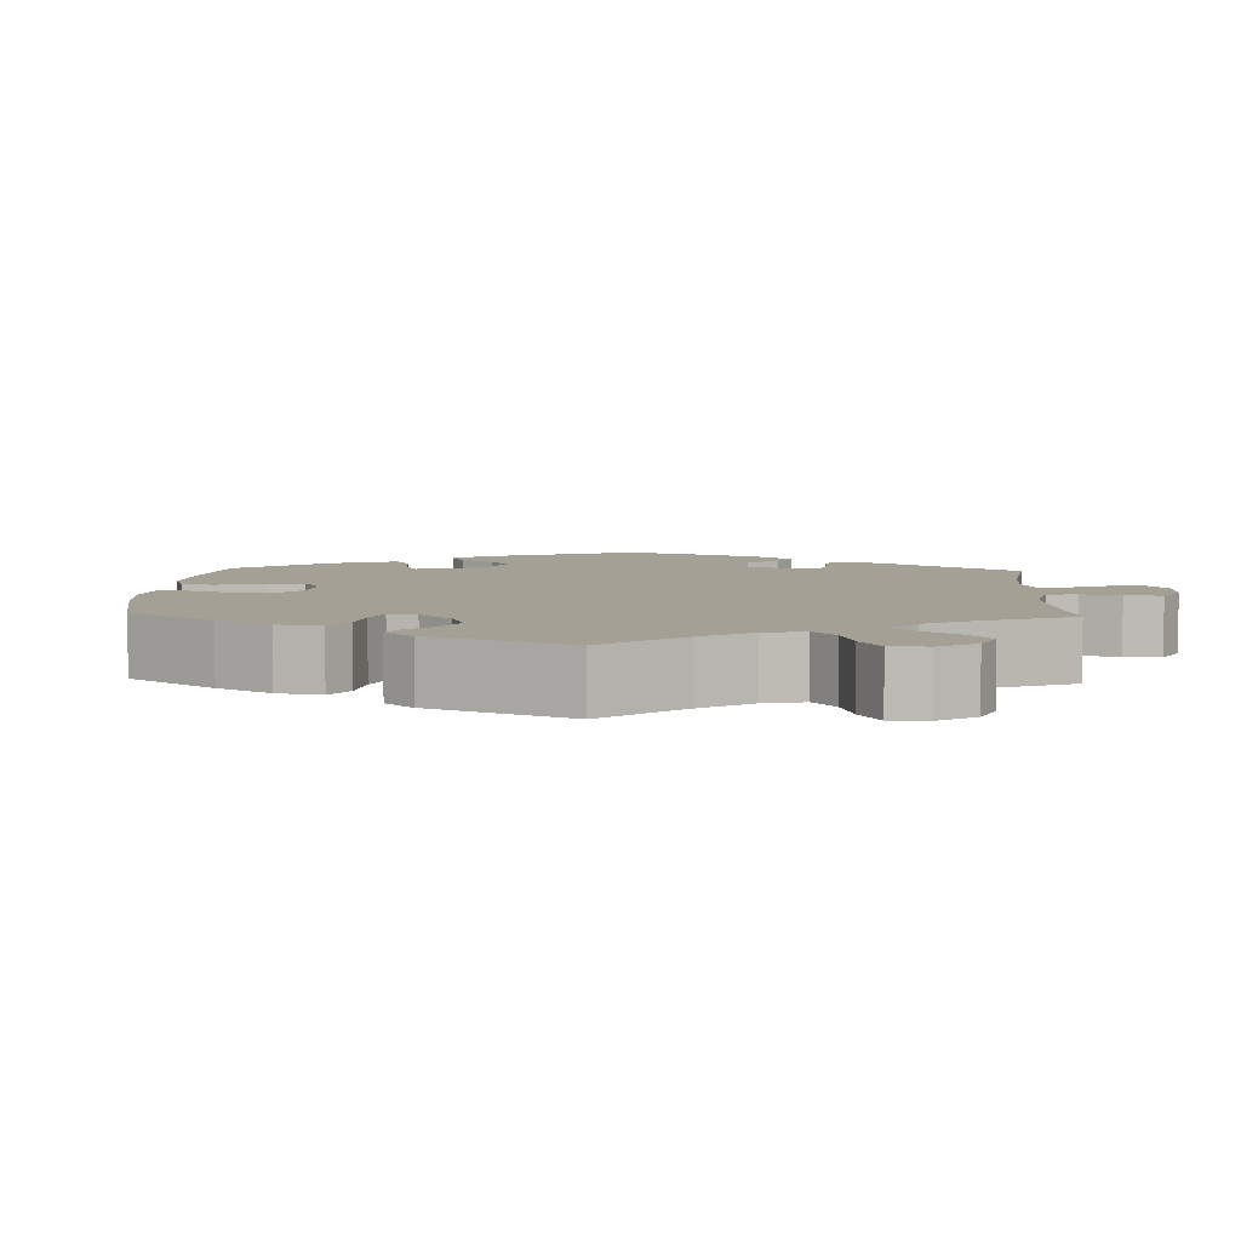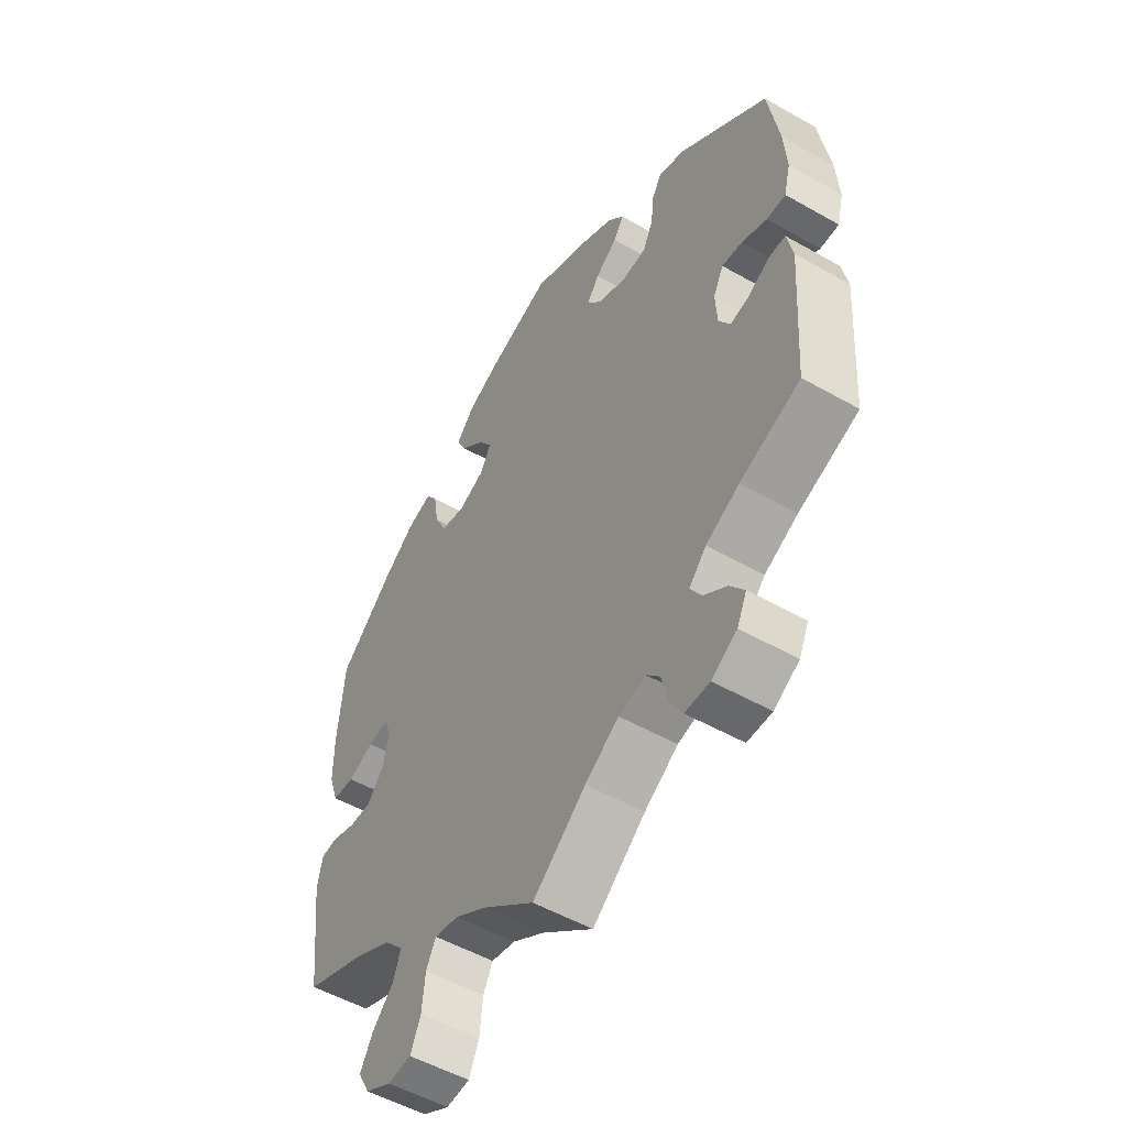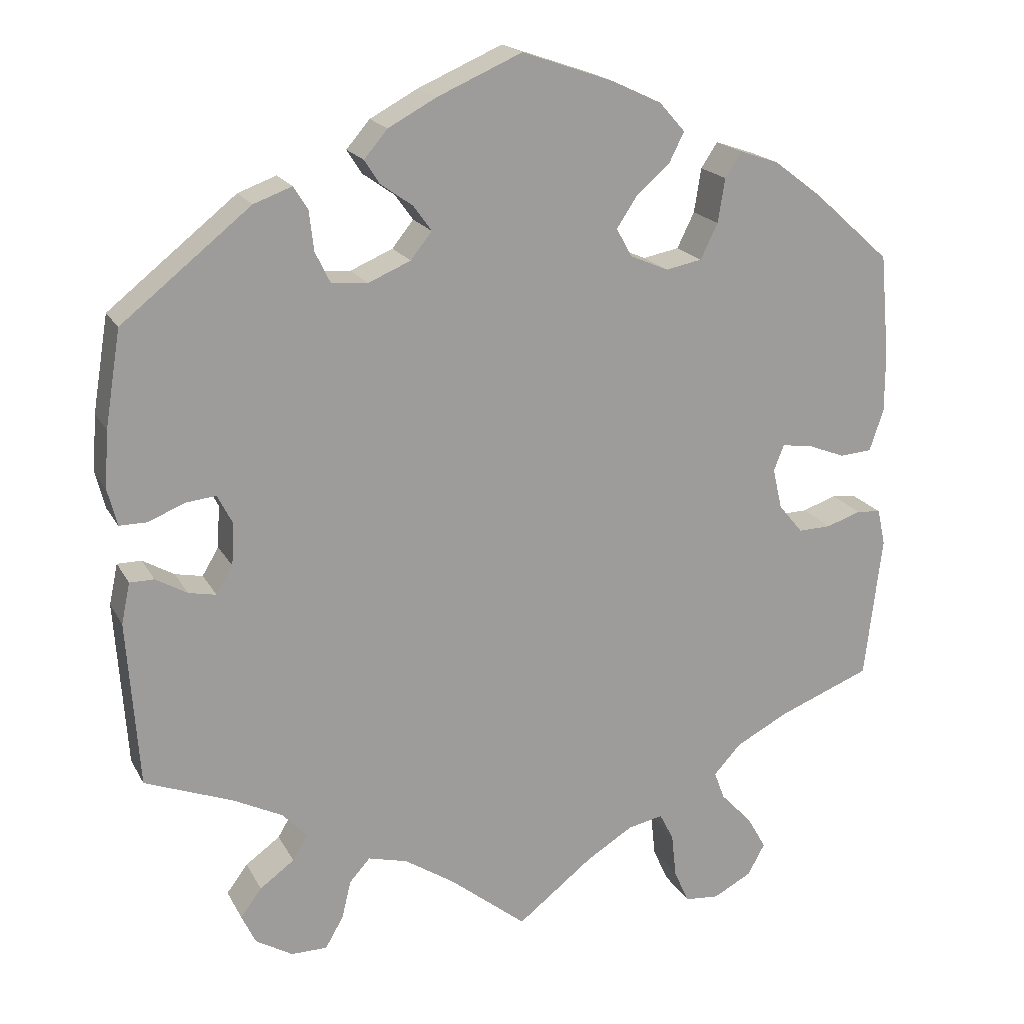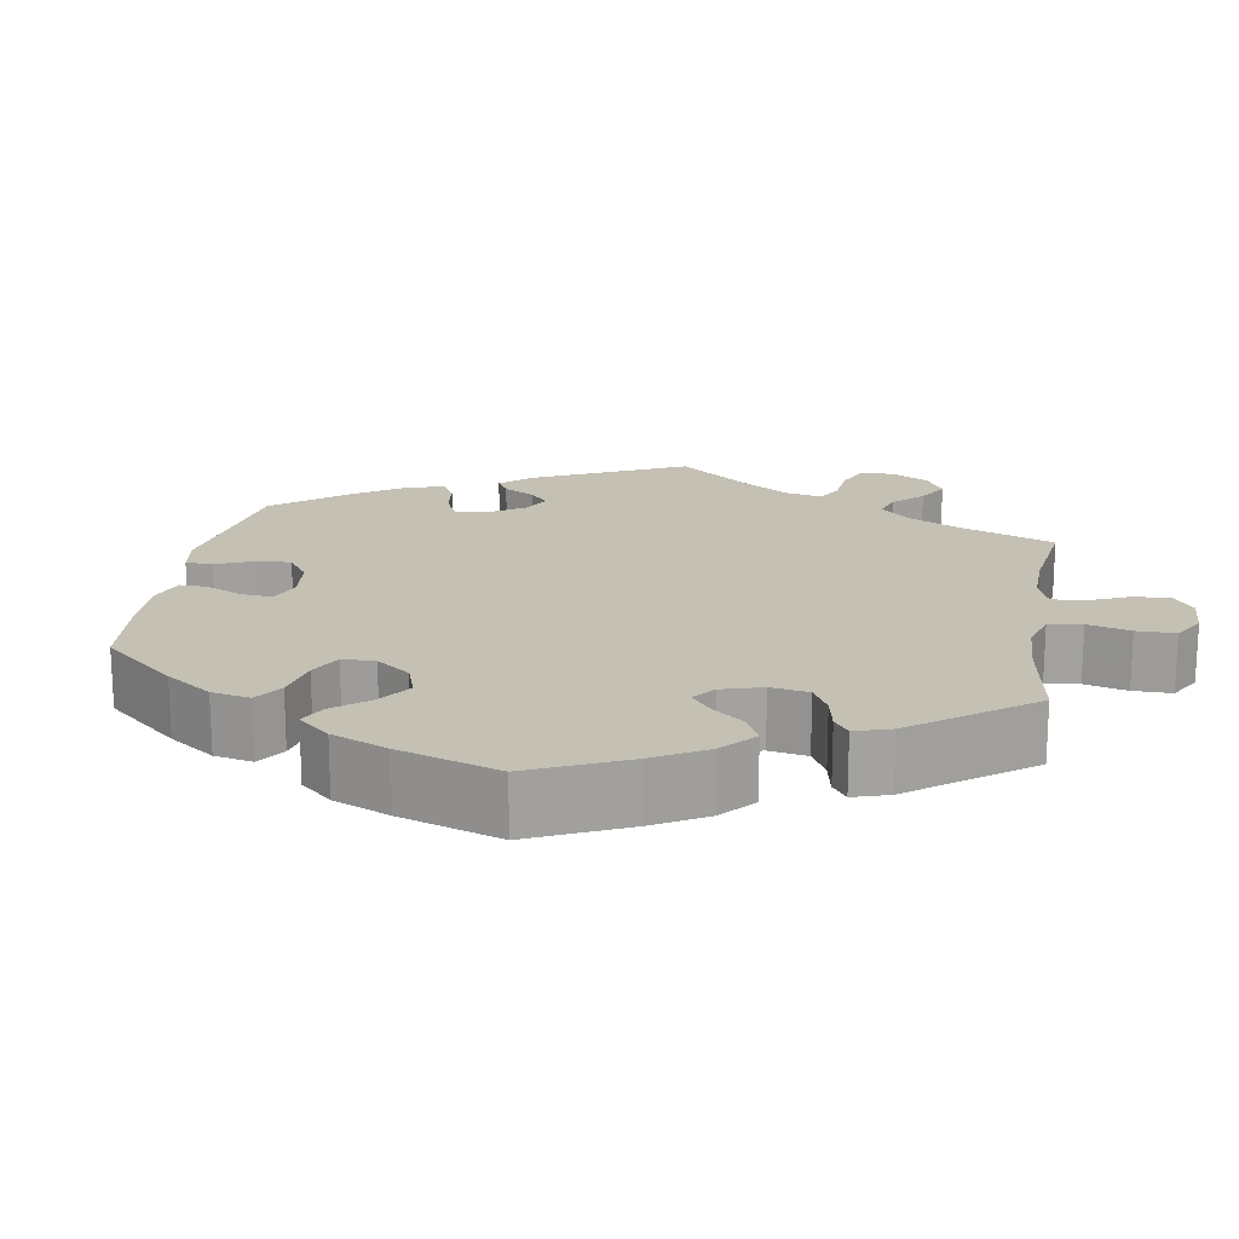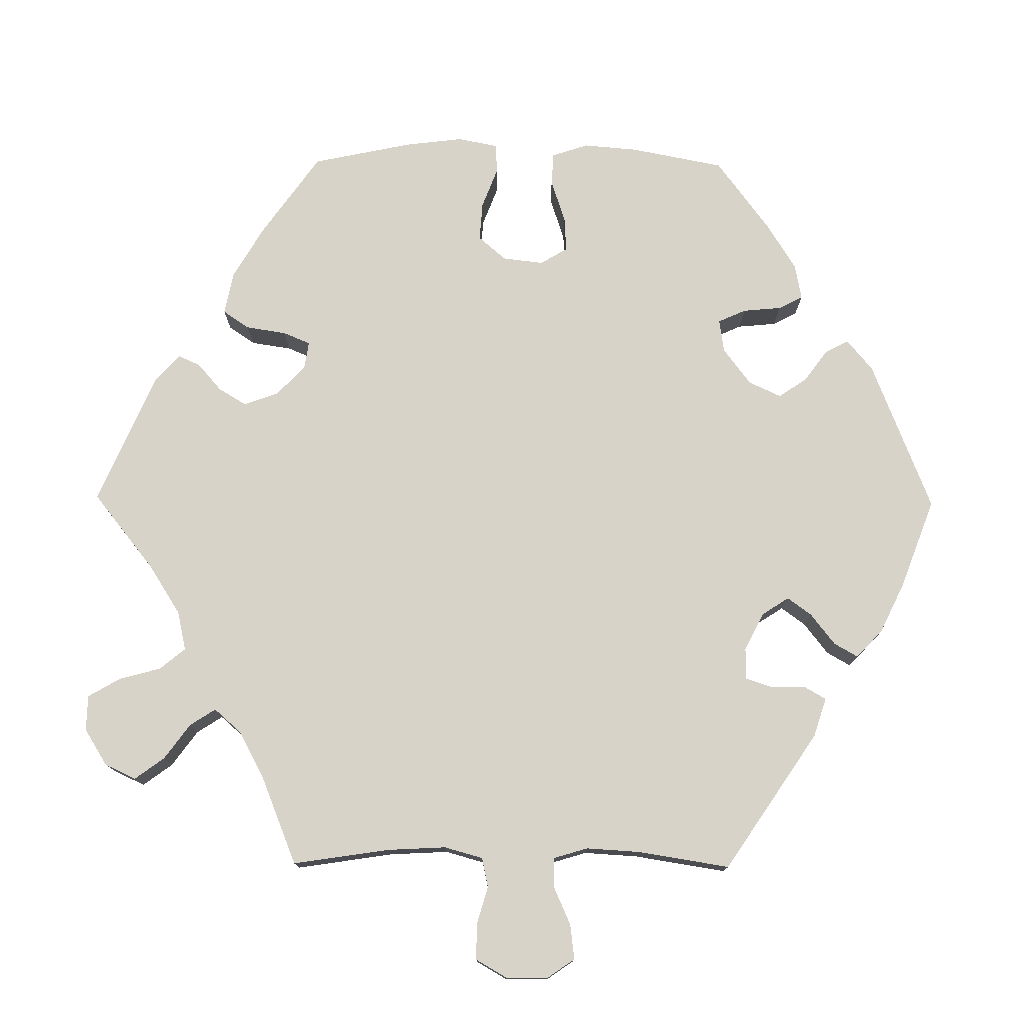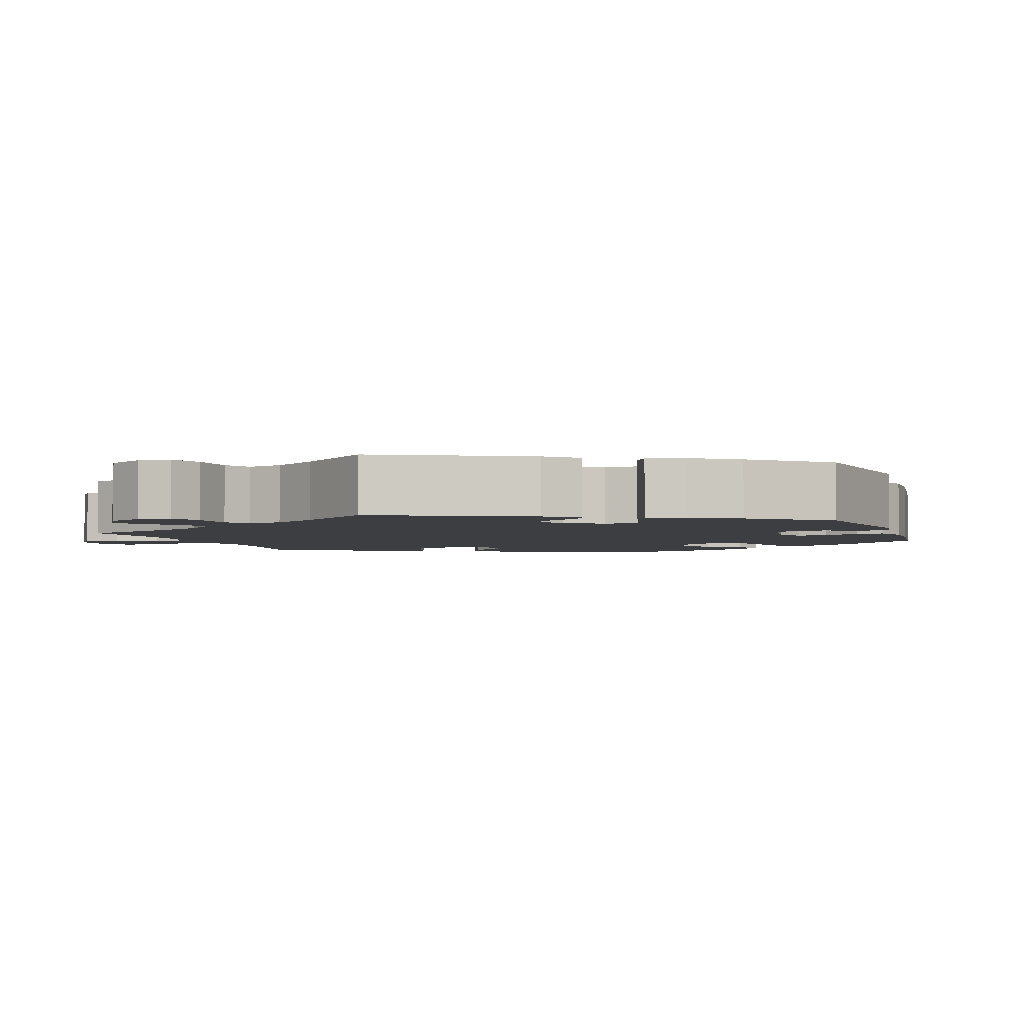
<metadata>
{"format":"obj","ext":"obj","renderer":"f3d","projection":"perspective","resolution":1024,"background":"white","views":[{"elev":5.8,"azim":122.4,"up":"+Y"},{"elev":-52.4,"azim":-121.5,"up":"+Z"},{"elev":18.9,"azim":-20.9,"up":"+Z"},{"elev":18.0,"azim":69.6,"up":"+Y"},{"elev":76.2,"azim":-149.5,"up":"+Y"},{"elev":-3.3,"azim":-101.3,"up":"+Y"}]}
</metadata>
<code>
v 0.115 0.07 0.538
v 0.179 0.07 0.508
v 0.212 0.07 0.471
v 0.193 0.07 0.433
v 0.149 0.07 0.394
v 0.124 0.07 0.356
v 0.144 0.07 0.32
v 0.193 0.07 0.299
v 0.239 0.07 0.308
v 0.261 0.07 0.353
v 0.27 0.07 0.409
v 0.291 0.07 0.441
v 0.341 0.07 0.424
v 0.402 0.07 0.378
v 0.5 0.07 0.29
v 0.512 0.07 0.159
v 0.512 0.07 0.082
v 0.494 0.07 0.029
v 0.453 0.07 0.026
v 0.404 0.07 0.045
v 0.366 0.07 0.05
v 0.353 0.07 0.017
v 0.365 0.07 -0.035
v 0.396 0.07 -0.072
v 0.438 0.07 -0.071
v 0.482 0.07 -0.056
v 0.513 0.07 -0.059
v 0.523 0.07 -0.105
v 0.501 0.07 -0.289
v 0.383 0.07 -0.335
v 0.316 0.07 -0.37
v 0.281 0.07 -0.408
v 0.296 0.07 -0.448
v 0.335 0.07 -0.487
v 0.359 0.07 -0.529
v 0.337 0.07 -0.569
v 0.288 0.07 -0.595
v 0.244 0.07 -0.591
v 0.225 0.07 -0.548
v 0.219 0.07 -0.492
v 0.201 0.07 -0.457
v 0.156 0.07 -0.466
v 0.096 0.07 -0.503
v 0 0.07 -0.578
v -0.099 0.07 -0.499
v -0.162 0.07 -0.458
v -0.212 0.07 -0.445
v -0.238 0.07 -0.474
v -0.25 0.07 -0.523
v -0.273 0.07 -0.563
v -0.319 0.07 -0.563
v -0.366 0.07 -0.535
v -0.384 0.07 -0.497
v -0.357 0.07 -0.461
v -0.313 0.07 -0.429
v -0.294 0.07 -0.397
v -0.326 0.07 -0.363
v -0.388 0.07 -0.332
v -0.5 0.07 -0.289
v -0.515 0.07 -0.077
v -0.504 0.07 -0.025
v -0.473 0.07 -0.025
v -0.433 0.07 -0.048
v -0.398 0.07 -0.055
v -0.377 0.07 -0.02
v -0.374 0.07 0.034
v -0.393 0.07 0.071
v -0.431 0.07 0.067
v -0.478 0.07 0.048
v -0.513 0.07 0.048
v -0.525 0.07 0.095
v -0.52 0.07 0.167
v -0.5 0.07 0.289
v -0.336 0.07 0.42
v -0.287 0.07 0.438
v -0.269 0.07 0.409
v -0.263 0.07 0.358
v -0.244 0.07 0.319
v -0.198 0.07 0.315
v -0.144 0.07 0.338
v -0.117 0.07 0.372
v -0.14 0.07 0.404
v -0.181 0.07 0.433
v -0.2 0.07 0.463
v -0.17 0.07 0.498
v -0.109 0.07 0.531
v -0.001 0.07 0.578
v 0.115 0 0.538
v 0.179 0 0.508
v 0.212 0 0.471
v 0.193 0 0.433
v 0.149 0 0.394
v 0.124 0 0.356
v 0.144 0 0.32
v 0.193 0 0.299
v 0.239 0 0.308
v 0.261 0 0.353
v 0.27 0 0.409
v 0.291 0 0.441
v 0.341 0 0.424
v 0.402 0 0.378
v 0.5 0 0.29
v 0.512 0 0.159
v 0.512 0 0.082
v 0.494 0 0.029
v 0.453 0 0.026
v 0.404 0 0.045
v 0.366 0 0.05
v 0.353 0 0.017
v 0.365 0 -0.035
v 0.396 0 -0.072
v 0.438 0 -0.071
v 0.482 0 -0.056
v 0.513 0 -0.059
v 0.523 0 -0.105
v 0.501 0 -0.289
v 0.383 0 -0.335
v 0.316 0 -0.37
v 0.281 0 -0.408
v 0.296 0 -0.448
v 0.335 0 -0.487
v 0.359 0 -0.529
v 0.337 0 -0.569
v 0.288 0 -0.595
v 0.244 0 -0.591
v 0.225 0 -0.548
v 0.219 0 -0.492
v 0.201 0 -0.457
v 0.156 0 -0.466
v 0.096 0 -0.503
v 0 0 -0.578
v -0.099 0 -0.499
v -0.162 0 -0.458
v -0.212 0 -0.445
v -0.238 0 -0.474
v -0.25 0 -0.523
v -0.273 0 -0.563
v -0.319 0 -0.563
v -0.366 0 -0.535
v -0.384 0 -0.497
v -0.357 0 -0.461
v -0.313 0 -0.429
v -0.294 0 -0.397
v -0.326 0 -0.363
v -0.388 0 -0.332
v -0.5 0 -0.289
v -0.515 0 -0.077
v -0.504 0 -0.025
v -0.473 0 -0.025
v -0.433 0 -0.048
v -0.398 0 -0.055
v -0.377 0 -0.02
v -0.374 0 0.034
v -0.393 0 0.071
v -0.431 0 0.067
v -0.478 0 0.048
v -0.513 0 0.048
v -0.525 0 0.095
v -0.52 0 0.167
v -0.5 0 0.289
v -0.336 0 0.42
v -0.287 0 0.438
v -0.269 0 0.409
v -0.263 0 0.358
v -0.244 0 0.319
v -0.198 0 0.315
v -0.144 0 0.338
v -0.117 0 0.372
v -0.14 0 0.404
v -0.181 0 0.433
v -0.2 0 0.463
v -0.17 0 0.498
v -0.109 0 0.531
v -0.001 0 0.578
f 82 83 84 85
f 81 82 85 86
f 74 75 76 77
f 74 77 78
f 73 74 78
f 72 73 78 79
f 68 69 70 71
f 67 68 71 72
f 60 61 62 63
f 58 59 60 63
f 57 58 63 64
f 56 57 64 65
f 52 53 54 55
f 52 55 56
f 51 52 56
f 48 49 50 51
f 47 48 51 56
f 46 47 56 65
f 43 44 45
f 42 43 45 46
f 41 42 46 65
f 37 38 39 40
f 37 40 41
f 36 37 41
f 33 34 35 36
f 32 33 36 41
f 31 32 41 65
f 27 28 29 30
f 25 26 27 30
f 24 25 30 31
f 23 24 31 65
f 17 18 19 20
f 17 20 21
f 16 17 21
f 15 16 21
f 14 15 21
f 13 14 21 22
f 10 11 12 13
f 9 10 13 22
f 2 3 4 5
f 2 5 6
f 1 2 6
f 81 86 87 1
f 67 72 79 80
f 66 67 80
f 8 9 22 23
f 7 8 23 65
f 6 7 65 66
f 66 80 81
f 1 6 66 81
f 172 171 170 169
f 173 172 169 168
f 164 163 162 161
f 165 164 161
f 165 161 160
f 166 165 160 159
f 158 157 156 155
f 159 158 155 154
f 150 149 148 147
f 150 147 146 145
f 151 150 145 144
f 152 151 144 143
f 142 141 140 139
f 143 142 139
f 143 139 138
f 138 137 136 135
f 143 138 135 134
f 152 143 134 133
f 132 131 130
f 133 132 130 129
f 152 133 129 128
f 127 126 125 124
f 128 127 124
f 128 124 123
f 123 122 121 120
f 128 123 120 119
f 152 128 119 118
f 117 116 115 114
f 117 114 113 112
f 118 117 112 111
f 152 118 111 110
f 107 106 105 104
f 108 107 104
f 108 104 103
f 108 103 102
f 108 102 101
f 109 108 101 100
f 100 99 98 97
f 109 100 97 96
f 92 91 90 89
f 93 92 89
f 93 89 88
f 88 174 173 168
f 167 166 159 154
f 167 154 153
f 110 109 96 95
f 152 110 95 94
f 153 152 94 93
f 168 167 153
f 168 153 93 88
f 1 88 89 2
f 2 89 90 3
f 3 90 91 4
f 4 91 92 5
f 5 92 93 6
f 6 93 94 7
f 7 94 95 8
f 8 95 96 9
f 9 96 97 10
f 10 97 98 11
f 11 98 99 12
f 12 99 100 13
f 13 100 101 14
f 14 101 102 15
f 15 102 103 16
f 16 103 104 17
f 17 104 105 18
f 18 105 106 19
f 19 106 107 20
f 20 107 108 21
f 21 108 109 22
f 22 109 110 23
f 23 110 111 24
f 24 111 112 25
f 25 112 113 26
f 26 113 114 27
f 27 114 115 28
f 28 115 116 29
f 29 116 117 30
f 30 117 118 31
f 31 118 119 32
f 32 119 120 33
f 33 120 121 34
f 34 121 122 35
f 35 122 123 36
f 36 123 124 37
f 37 124 125 38
f 38 125 126 39
f 39 126 127 40
f 40 127 128 41
f 41 128 129 42
f 42 129 130 43
f 43 130 131 44
f 44 131 132 45
f 45 132 133 46
f 46 133 134 47
f 47 134 135 48
f 48 135 136 49
f 49 136 137 50
f 50 137 138 51
f 51 138 139 52
f 52 139 140 53
f 53 140 141 54
f 54 141 142 55
f 55 142 143 56
f 56 143 144 57
f 57 144 145 58
f 58 145 146 59
f 59 146 147 60
f 60 147 148 61
f 61 148 149 62
f 62 149 150 63
f 63 150 151 64
f 64 151 152 65
f 65 152 153 66
f 66 153 154 67
f 67 154 155 68
f 68 155 156 69
f 69 156 157 70
f 70 157 158 71
f 71 158 159 72
f 72 159 160 73
f 73 160 161 74
f 74 161 162 75
f 75 162 163 76
f 76 163 164 77
f 77 164 165 78
f 78 165 166 79
f 79 166 167 80
f 80 167 168 81
f 81 168 169 82
f 82 169 170 83
f 83 170 171 84
f 84 171 172 85
f 85 172 173 86
f 86 173 174 87
f 87 174 88 1

</code>
